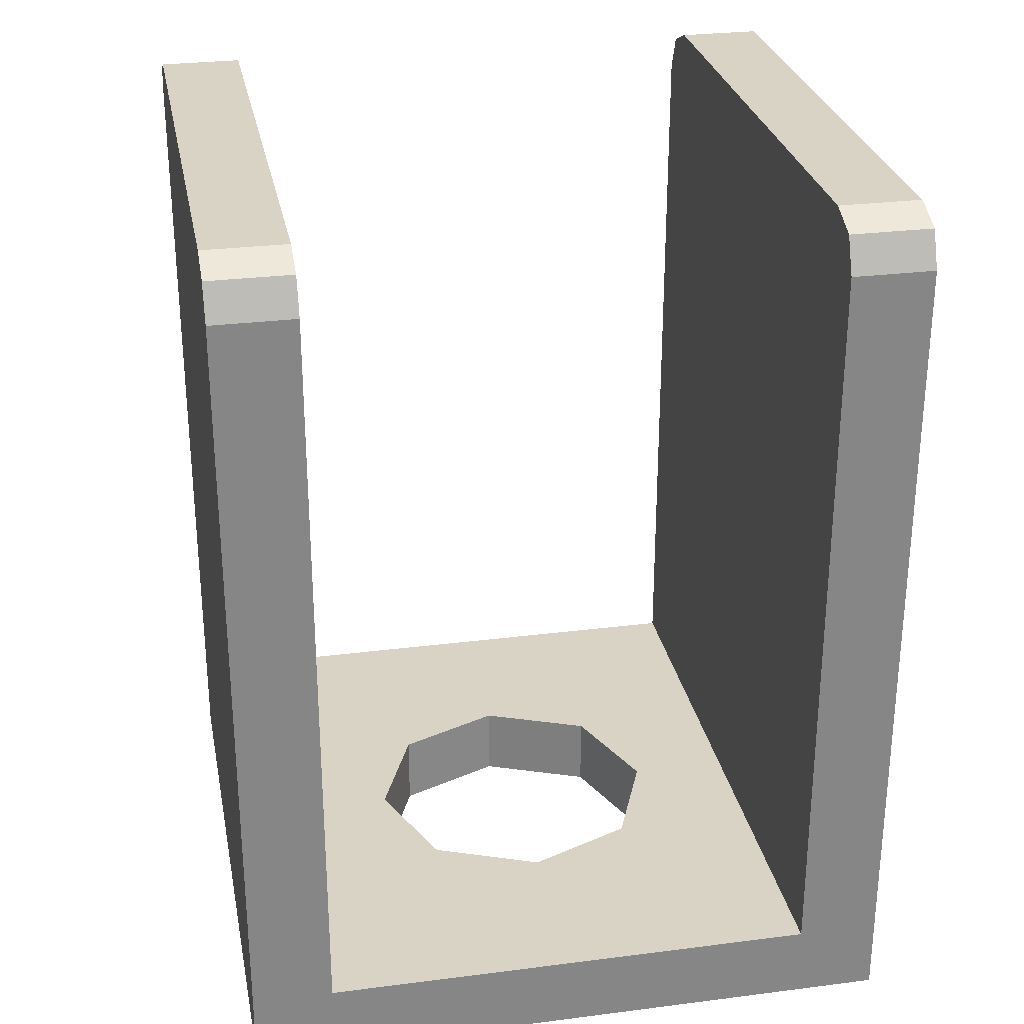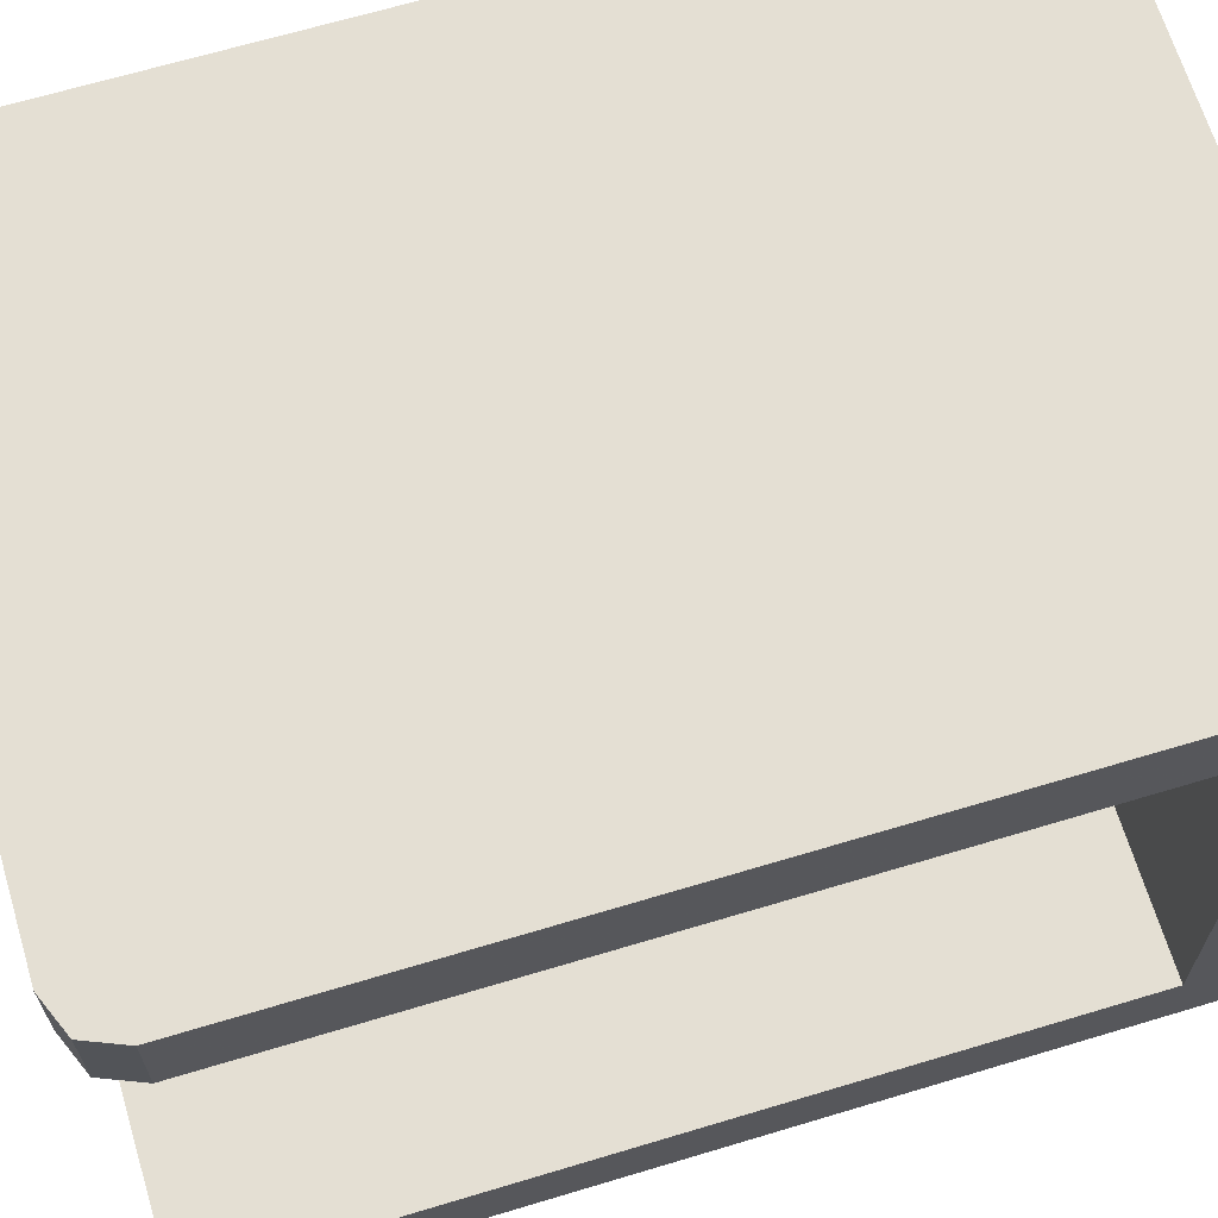
<metadata>
{"format":"obj","ext":"obj","renderer":"f3d","projection":"perspective","resolution":1024,"background":"white","views":[{"elev":28.3,"azim":79.1,"up":"+Y"},{"elev":66.5,"azim":-106.8,"up":"+Z"}]}
</metadata>
<code>
v 0.65 1.5 -0.65
v 0.6207 1.571 -0.65
v 0.55 1.6 -0.65
v -0.65 1.5 -0.65
v -0.6207 1.571 -0.65
v -0.55 1.6 -0.65
v -0.65 -0.15 -0.65
v -0.65 1.5 -0.65
v 0.65 1.5 -0.65
v 0.65 -0.15 -0.65
v 0.65 1.5 -0.65
v -0.65 1.5 -0.65
v -0.55 1.6 -0.65
v 0.55 1.6 -0.65
v -0.65 1.5 0.65
v -0.6207 1.571 0.65
v -0.55 1.6 0.65
v 0.65 1.5 0.65
v 0.6207 1.571 0.65
v 0.55 1.6 0.65
v 0.65 -0.15 0.65
v 0.65 1.5 0.65
v -0.65 1.5 0.65
v -0.65 -0.15 0.65
v -0.65 1.5 0.65
v 0.65 1.5 0.65
v 0.55 1.6 0.65
v -0.55 1.6 0.65
v 0.65 1.5 -0.5
v 0.6207 1.571 -0.5
v 0.55 1.6 -0.5
v -0.65 1.5 -0.5
v -0.6207 1.571 -0.5
v -0.55 1.6 -0.5
v 0.65 0 -0.5
v 0.65 1.5 -0.5
v -0.65 1.5 -0.5
v -0.65 0 -0.5
v 0.55 1.6 -0.5
v -0.55 1.6 -0.5
v -0.65 1.5 -0.5
v 0.65 1.5 -0.5
v -0.65 1.5 0.5
v -0.6207 1.571 0.5
v -0.55 1.6 0.5
v 0.65 1.5 0.5
v 0.6207 1.571 0.5
v 0.55 1.6 0.5
v -0.65 0 0.5
v -0.65 1.5 0.5
v 0.65 1.5 0.5
v 0.65 0 0.5
v -0.55 1.6 0.5
v 0.55 1.6 0.5
v 0.65 1.5 0.5
v -0.65 1.5 0.5
v 0.2121 -0.15 0.2121
v 0.3 -0.15 0
v 0.3 0 0
v 0.2121 0 0.2121
v 0 -0.15 0.3
v 0.2121 -0.15 0.2121
v 0.2121 0 0.2121
v 0 0 0.3
v -0.2121 -0.15 0.2121
v 0 -0.15 0.3
v 0 0 0.3
v -0.2121 0 0.2121
v -0.3 -0.15 0
v -0.2121 -0.15 0.2121
v -0.2121 0 0.2121
v -0.3 0 0
v -0.2121 -0.15 -0.2121
v -0.3 -0.15 0
v -0.3 0 0
v -0.2121 0 -0.2121
v 0 -0.15 -0.3
v -0.2121 -0.15 -0.2121
v -0.2121 0 -0.2121
v 0 0 -0.3
v 0.2121 -0.15 -0.2121
v 0 -0.15 -0.3
v 0 0 -0.3
v 0.2121 0 -0.2121
v 0.3 -0.15 0
v 0.2121 -0.15 -0.2121
v 0.2121 0 -0.2121
v 0.3 0 0
v 0.3 0 0.3
v 0.2121 0 0.2121
v 0.3 0 0
v 0.3 0 0.3
v 0 0 0.3
v 0.2121 0 0.2121
v -0.3 0 0.3
v -0.2121 0 0.2121
v 0 0 0.3
v -0.3 0 0.3
v -0.3 0 0
v -0.2121 0 0.2121
v -0.3 0 -0.3
v -0.2121 0 -0.2121
v -0.3 0 0
v -0.3 0 -0.3
v 0 0 -0.3
v -0.2121 0 -0.2121
v 0.3 0 -0.3
v 0.2121 0 -0.2121
v 0 0 -0.3
v 0.3 0 -0.3
v 0.3 0 0
v 0.2121 0 -0.2121
v 0.3 -0.15 0.3
v 0.2121 -0.15 0.2121
v 0.3 -0.15 0
v 0.3 -0.15 0.3
v 0 -0.15 0.3
v 0.2121 -0.15 0.2121
v -0.3 -0.15 0.3
v -0.2121 -0.15 0.2121
v 0 -0.15 0.3
v -0.3 -0.15 0.3
v -0.3 -0.15 0
v -0.2121 -0.15 0.2121
v -0.3 -0.15 -0.3
v -0.2121 -0.15 -0.2121
v -0.3 -0.15 0
v -0.3 -0.15 -0.3
v 0 -0.15 -0.3
v -0.2121 -0.15 -0.2121
v 0.3 -0.15 -0.3
v 0.2121 -0.15 -0.2121
v 0 -0.15 -0.3
v 0.3 -0.15 -0.3
v 0.3 -0.15 0
v 0.2121 -0.15 -0.2121
v -0.3 0 -0.3
v 0.3 0 -0.3
v 0.65 0 -0.5
v -0.65 0 -0.5
v -0.65 0 0.5
v 0.65 0 0.5
v 0.3 0 0.3
v -0.3 0 0.3
v -0.65 0 -0.5
v -0.65 0 0.5
v -0.3 0 0.3
v -0.3 0 -0.3
v 0.3 0 -0.3
v 0.3 0 0.3
v 0.65 0 0.5
v 0.65 0 -0.5
v -0.65 -0.15 -0.65
v 0.65 -0.15 -0.65
v 0.3 -0.15 -0.3
v -0.3 -0.15 -0.3
v -0.3 -0.15 0.3
v 0.3 -0.15 0.3
v 0.65 -0.15 0.65
v -0.65 -0.15 0.65
v -0.3 -0.15 -0.3
v -0.3 -0.15 0.3
v -0.65 -0.15 0.65
v -0.65 -0.15 -0.65
v 0.65 -0.15 -0.65
v 0.65 -0.15 0.65
v 0.3 -0.15 0.3
v 0.3 -0.15 -0.3
v -0.65 -0.15 0.65
v -0.65 0 0.5
v -0.65 0 -0.5
v -0.65 -0.15 -0.65
v 0.65 -0.15 -0.65
v 0.65 0 -0.5
v 0.65 0 0.5
v 0.65 -0.15 0.65
v 0.65 0 0.5
v 0.65 1.5 0.5
v 0.65 1.5 0.65
v 0.65 -0.15 0.65
v -0.65 -0.15 0.65
v -0.65 1.5 0.65
v -0.65 1.5 0.5
v -0.65 0 0.5
v 0.65 -0.15 -0.65
v 0.65 1.5 -0.65
v 0.65 1.5 -0.5
v 0.65 0 -0.5
v -0.65 0 -0.5
v -0.65 1.5 -0.5
v -0.65 1.5 -0.65
v -0.65 -0.15 -0.65
v 0.6207 1.571 0.5
v 0.65 1.5 0.5
v 0.65 1.5 0.65
v 0.6207 1.571 0.65
v 0.55 1.6 0.5
v 0.6207 1.571 0.5
v 0.6207 1.571 0.65
v 0.55 1.6 0.65
v -0.6207 1.571 -0.5
v -0.65 1.5 -0.5
v -0.65 1.5 -0.65
v -0.6207 1.571 -0.65
v -0.55 1.6 -0.5
v -0.6207 1.571 -0.5
v -0.6207 1.571 -0.65
v -0.55 1.6 -0.65
v -0.6207 1.571 0.5
v -0.65 1.5 0.5
v -0.65 1.5 0.65
v -0.6207 1.571 0.65
v -0.55 1.6 0.5
v -0.6207 1.571 0.5
v -0.6207 1.571 0.65
v -0.55 1.6 0.65
v 0.6207 1.571 -0.5
v 0.65 1.5 -0.5
v 0.65 1.5 -0.65
v 0.6207 1.571 -0.65
v 0.55 1.6 -0.5
v 0.6207 1.571 -0.5
v 0.6207 1.571 -0.65
v 0.55 1.6 -0.65
v -0.55 1.6 0.5
v -0.55 1.6 0.65
v 0.55 1.6 0.65
v 0.55 1.6 0.5
v -0.55 1.6 -0.65
v -0.55 1.6 -0.5
v 0.55 1.6 -0.5
v 0.55 1.6 -0.65
v 0.65 -0.15 -0.65
v 0.65 1.5 -0.65
v -0.65 1.5 -0.65
v -0.65 -0.15 -0.65
v -0.65 -0.15 -0.6625
v 0.65 -0.15 -0.6625
v 0.65 -0.15 -0.65
v -0.65 -0.15 -0.65
v -0.65 -0.15 -0.65
v -0.65 1.5 -0.65
v -0.65 1.5 -0.6625
v -0.65 -0.15 -0.6625
v 0.65 -0.15 -0.6625
v 0.65 1.5 -0.6625
v 0.65 1.5 -0.65
v 0.65 -0.15 -0.65
v -0.55 1.6 -0.65
v 0.55 1.6 -0.65
v 0.55 1.6 -0.6625
v -0.55 1.6 -0.6625
v -0.65 1.5 -0.65
v 0.65 1.5 -0.65
v 0.55 1.6 -0.65
v -0.55 1.6 -0.65
v 0.55 1.6 -0.65
v 0.6207 1.571 -0.65
v 0.65 1.5 -0.65
v 0.6207 1.571 -0.65
v 0.65 1.5 -0.65
v 0.65 1.5 -0.6625
v 0.6207 1.571 -0.6625
v 0.55 1.6 -0.65
v 0.6207 1.571 -0.65
v 0.6207 1.571 -0.6625
v 0.55 1.6 -0.6625
v -0.55 1.6 -0.65
v -0.6207 1.571 -0.65
v -0.65 1.5 -0.65
v -0.6207 1.571 -0.65
v -0.65 1.5 -0.65
v -0.65 1.5 -0.6625
v -0.6207 1.571 -0.6625
v -0.55 1.6 -0.65
v -0.6207 1.571 -0.65
v -0.6207 1.571 -0.6625
v -0.55 1.6 -0.6625
v -0.0144 0.5816 -0.6625
v -0.336 0.476 -0.6625
v -0.216 0.596 -0.6625
v -0.0144 0.6104 -0.6625
v -0.0144 0.6104 -0.6625
v -0.12 0.932 -0.6625
v 0 0.812 -0.6625
v 0 0.164 -0.6625
v -0.12 0.26 -0.6625
v 0 0.38 -0.6625
v -0.48 0.164 -0.6625
v -0.48 0.404 -0.6625
v -0.336 0.476 -0.6625
v -0.12 0.26 -0.6625
v -0.12 0.26 -0.6625
v -0.336 0.476 -0.6625
v -0.0144 0.5816 -0.6625
v -0.336 0.716 -0.6625
v -0.336 0.476 -0.6625
v -0.48 0.404 -0.6625
v -0.4493 0.6447 -0.6625
v -0.336 0.476 -0.6625
v -0.336 0.716 -0.6625
v -0.216 0.596 -0.6625
v -0.0144 0.6104 -0.6625
v -0.336 0.716 -0.6625
v -0.12 0.932 -0.6625
v -0.12 0.932 -0.6625
v -0.336 0.716 -0.6625
v -0.4493 0.6447 -0.6625
v -0.3583 0.8763 -0.6625
v 0 1.277 -0.6625
v -0.12 0.932 -0.6625
v -0.3583 0.8763 -0.6625
v -0.2102 1.09 -0.6625
v 0 0.812 -0.6625
v -0.12 0.932 -0.6625
v 0 1.277 -0.6625
v 0 0.164 -0.6625
v -0.48 0.164 -0.6625
v -0.12 0.26 -0.6625
v -0.216 0.596 -0.6625
v -0.336 0.716 -0.6625
v -0.0144 0.6104 -0.6625
v -0.0144 0.5816 -0.6625
v -0.0144 0.6104 -0.6625
v 0 0.812 -0.6625
v 0 0.38 -0.6625
v -0.12 0.26 -0.6625
v -0.0144 0.5816 -0.6625
v 0 0.38 -0.6625
v 0.0144 0.5816 -0.6625
v 0.336 0.476 -0.6625
v 0.216 0.596 -0.6625
v 0.0144 0.6104 -0.6625
v 0.0144 0.6104 -0.6625
v 0.12 0.932 -0.6625
v 0 0.812 -0.6625
v 0 0.164 -0.6625
v 0.12 0.26 -0.6625
v 0 0.38 -0.6625
v 0.48 0.164 -0.6625
v 0.48 0.404 -0.6625
v 0.336 0.476 -0.6625
v 0.12 0.26 -0.6625
v 0.12 0.26 -0.6625
v 0.336 0.476 -0.6625
v 0.0144 0.5816 -0.6625
v 0.336 0.716 -0.6625
v 0.336 0.476 -0.6625
v 0.48 0.404 -0.6625
v 0.4493 0.6447 -0.6625
v 0.336 0.476 -0.6625
v 0.336 0.716 -0.6625
v 0.216 0.596 -0.6625
v 0.0144 0.6104 -0.6625
v 0.336 0.716 -0.6625
v 0.12 0.932 -0.6625
v 0.12 0.932 -0.6625
v 0.336 0.716 -0.6625
v 0.4493 0.6447 -0.6625
v 0.3583 0.8763 -0.6625
v 0 1.277 -0.6625
v 0.12 0.932 -0.6625
v 0.3583 0.8763 -0.6625
v 0.2102 1.09 -0.6625
v 0 0.812 -0.6625
v 0.12 0.932 -0.6625
v 0 1.277 -0.6625
v 0 0.164 -0.6625
v 0.48 0.164 -0.6625
v 0.12 0.26 -0.6625
v 0.216 0.596 -0.6625
v 0.336 0.716 -0.6625
v 0.0144 0.6104 -0.6625
v 0.0144 0.5816 -0.6625
v 0.0144 0.6104 -0.6625
v 0 0.812 -0.6625
v 0 0.38 -0.6625
v 0.12 0.26 -0.6625
v 0.0144 0.5816 -0.6625
v 0 0.38 -0.6625
v -0.65 1.5 -0.6625
v -0.6207 1.571 -0.6625
v -0.55 1.6 -0.6625
v 0.55 1.6 -0.6625
v 0.6207 1.571 -0.6625
v 0.65 1.5 -0.6625
v -0.65 1.5 -0.6625
v 0 1.277 -0.6625
v -0.2102 1.09 -0.6625
v -0.65 1.5 -0.6625
v -0.2102 1.09 -0.6625
v -0.3583 0.8763 -0.6625
v -0.65 1.5 -0.6625
v -0.3583 0.8763 -0.6625
v -0.4493 0.6447 -0.6625
v -0.65 1.5 -0.6625
v -0.4493 0.6447 -0.6625
v -0.48 0.404 -0.6625
v -0.65 -0.15 -0.6625
v -0.65 -0.15 -0.6625
v -0.48 0.404 -0.6625
v -0.48 0.164 -0.6625
v 0.3583 0.8763 -0.6625
v 0.2102 1.09 -0.6625
v 0.65 1.5 -0.6625
v 0.65 1.5 -0.6625
v 0.4493 0.6447 -0.6625
v 0.3583 0.8763 -0.6625
v 0.48 0.404 -0.6625
v 0.4493 0.6447 -0.6625
v 0.65 1.5 -0.6625
v 0.65 1.5 -0.6625
v 0.65 -0.15 -0.6625
v 0.48 0.164 -0.6625
v 0.48 0.404 -0.6625
v 0.65 -0.15 -0.6625
v -0.65 -0.15 -0.6625
v -0.48 0.164 -0.6625
v 0 0.164 -0.6625
v -0.65 1.5 -0.6625
v -0.55 1.6 -0.6625
v 0.55 1.6 -0.6625
v 0 1.277 -0.6625
v 0 1.277 -0.6625
v 0.55 1.6 -0.6625
v 0.65 1.5 -0.6625
v 0.2102 1.09 -0.6625
v 0.65 -0.15 -0.6625
v 0 0.164 -0.6625
v 0.48 0.164 -0.6625
v -0.65 -0.15 0.65
v -0.65 1.5 0.65
v 0.65 1.5 0.65
v 0.65 -0.15 0.65
v 0.65 -0.15 0.6625
v -0.65 -0.15 0.6625
v -0.65 -0.15 0.65
v 0.65 -0.15 0.65
v 0.65 -0.15 0.65
v 0.65 1.5 0.65
v 0.65 1.5 0.6625
v 0.65 -0.15 0.6625
v -0.65 -0.15 0.6625
v -0.65 1.5 0.6625
v -0.65 1.5 0.65
v -0.65 -0.15 0.65
v 0.55 1.6 0.65
v -0.55 1.6 0.65
v -0.55 1.6 0.6625
v 0.55 1.6 0.6625
v 0.65 1.5 0.65
v -0.65 1.5 0.65
v -0.55 1.6 0.65
v 0.55 1.6 0.65
v -0.55 1.6 0.65
v -0.6207 1.571 0.65
v -0.65 1.5 0.65
v -0.6207 1.571 0.65
v -0.65 1.5 0.65
v -0.65 1.5 0.6625
v -0.6207 1.571 0.6625
v -0.55 1.6 0.65
v -0.6207 1.571 0.65
v -0.6207 1.571 0.6625
v -0.55 1.6 0.6625
v 0.55 1.6 0.65
v 0.6207 1.571 0.65
v 0.65 1.5 0.65
v 0.6207 1.571 0.65
v 0.65 1.5 0.65
v 0.65 1.5 0.6625
v 0.6207 1.571 0.6625
v 0.55 1.6 0.65
v 0.6207 1.571 0.65
v 0.6207 1.571 0.6625
v 0.55 1.6 0.6625
v 0.0144 0.5816 0.6625
v 0.336 0.476 0.6625
v 0.216 0.596 0.6625
v 0.0144 0.6104 0.6625
v 0.0144 0.6104 0.6625
v 0.12 0.932 0.6625
v 0 0.812 0.6625
v 0 0.164 0.6625
v 0.12 0.26 0.6625
v 0 0.38 0.6625
v 0.48 0.164 0.6625
v 0.48 0.404 0.6625
v 0.336 0.476 0.6625
v 0.12 0.26 0.6625
v 0.12 0.26 0.6625
v 0.336 0.476 0.6625
v 0.0144 0.5816 0.6625
v 0.336 0.716 0.6625
v 0.336 0.476 0.6625
v 0.48 0.404 0.6625
v 0.4493 0.6447 0.6625
v 0.336 0.476 0.6625
v 0.336 0.716 0.6625
v 0.216 0.596 0.6625
v 0.0144 0.6104 0.6625
v 0.336 0.716 0.6625
v 0.12 0.932 0.6625
v 0.12 0.932 0.6625
v 0.336 0.716 0.6625
v 0.4493 0.6447 0.6625
v 0.3583 0.8763 0.6625
v 0 1.277 0.6625
v 0.12 0.932 0.6625
v 0.3583 0.8763 0.6625
v 0.2102 1.09 0.6625
v 0 0.812 0.6625
v 0.12 0.932 0.6625
v 0 1.277 0.6625
v 0 0.164 0.6625
v 0.48 0.164 0.6625
v 0.12 0.26 0.6625
v 0.216 0.596 0.6625
v 0.336 0.716 0.6625
v 0.0144 0.6104 0.6625
v 0.0144 0.5816 0.6625
v 0.0144 0.6104 0.6625
v 0 0.812 0.6625
v 0 0.38 0.6625
v 0.12 0.26 0.6625
v 0.0144 0.5816 0.6625
v 0 0.38 0.6625
v -0.0144 0.5816 0.6625
v -0.336 0.476 0.6625
v -0.216 0.596 0.6625
v -0.0144 0.6104 0.6625
v -0.0144 0.6104 0.6625
v -0.12 0.932 0.6625
v 0 0.812 0.6625
v 0 0.164 0.6625
v -0.12 0.26 0.6625
v 0 0.38 0.6625
v -0.48 0.164 0.6625
v -0.48 0.404 0.6625
v -0.336 0.476 0.6625
v -0.12 0.26 0.6625
v -0.12 0.26 0.6625
v -0.336 0.476 0.6625
v -0.0144 0.5816 0.6625
v -0.336 0.716 0.6625
v -0.336 0.476 0.6625
v -0.48 0.404 0.6625
v -0.4493 0.6447 0.6625
v -0.336 0.476 0.6625
v -0.336 0.716 0.6625
v -0.216 0.596 0.6625
v -0.0144 0.6104 0.6625
v -0.336 0.716 0.6625
v -0.12 0.932 0.6625
v -0.12 0.932 0.6625
v -0.336 0.716 0.6625
v -0.4493 0.6447 0.6625
v -0.3583 0.8763 0.6625
v 0 1.277 0.6625
v -0.12 0.932 0.6625
v -0.3583 0.8763 0.6625
v -0.2102 1.09 0.6625
v 0 0.812 0.6625
v -0.12 0.932 0.6625
v 0 1.277 0.6625
v 0 0.164 0.6625
v -0.48 0.164 0.6625
v -0.12 0.26 0.6625
v -0.216 0.596 0.6625
v -0.336 0.716 0.6625
v -0.0144 0.6104 0.6625
v -0.0144 0.5816 0.6625
v -0.0144 0.6104 0.6625
v 0 0.812 0.6625
v 0 0.38 0.6625
v -0.12 0.26 0.6625
v -0.0144 0.5816 0.6625
v 0 0.38 0.6625
v 0.65 1.5 0.6625
v 0.6207 1.571 0.6625
v 0.55 1.6 0.6625
v -0.55 1.6 0.6625
v -0.6207 1.571 0.6625
v -0.65 1.5 0.6625
v 0.65 1.5 0.6625
v 0 1.277 0.6625
v 0.2102 1.09 0.6625
v 0.65 1.5 0.6625
v 0.2102 1.09 0.6625
v 0.3583 0.8763 0.6625
v 0.65 1.5 0.6625
v 0.3583 0.8763 0.6625
v 0.4493 0.6447 0.6625
v 0.65 1.5 0.6625
v 0.4493 0.6447 0.6625
v 0.48 0.404 0.6625
v 0.65 -0.15 0.6625
v 0.65 -0.15 0.6625
v 0.48 0.404 0.6625
v 0.48 0.164 0.6625
v -0.3583 0.8763 0.6625
v -0.2102 1.09 0.6625
v -0.65 1.5 0.6625
v -0.65 1.5 0.6625
v -0.4493 0.6447 0.6625
v -0.3583 0.8763 0.6625
v -0.48 0.404 0.6625
v -0.4493 0.6447 0.6625
v -0.65 1.5 0.6625
v -0.65 1.5 0.6625
v -0.65 -0.15 0.6625
v -0.48 0.164 0.6625
v -0.48 0.404 0.6625
v -0.65 -0.15 0.6625
v 0.65 -0.15 0.6625
v 0.48 0.164 0.6625
v 0 0.164 0.6625
v 0.65 1.5 0.6625
v 0.55 1.6 0.6625
v -0.55 1.6 0.6625
v 0 1.277 0.6625
v 0 1.277 0.6625
v -0.55 1.6 0.6625
v -0.65 1.5 0.6625
v -0.2102 1.09 0.6625
v -0.65 -0.15 0.6625
v 0 0.164 0.6625
v -0.48 0.164 0.6625
g mesh2736095
f 1 3 2
g mesh2736097
f 4 5 6
f 7 8 9
f 9 10 7
f 11 12 13
f 13 14 11
g mesh2736100
f 15 17 16
g mesh2736102
f 18 19 20
f 21 22 23
f 23 24 21
f 25 26 27
f 27 28 25
g mesh2736106
f 29 30 31
g mesh2736108
f 32 34 33
g mesh2736110
f 35 36 37
f 37 38 35
f 39 40 41
f 41 42 39
g mesh2736112
f 43 44 45
g mesh2736114
f 46 48 47
g mesh2736116
f 49 50 51
f 51 52 49
f 53 54 55
f 55 56 53
g mesh2736121
f 57 59 58
f 59 57 60
f 61 63 62
f 63 61 64
f 65 67 66
f 67 65 68
f 69 71 70
f 71 69 72
f 73 75 74
f 75 73 76
f 77 79 78
f 79 77 80
f 81 83 82
f 83 81 84
f 85 87 86
f 87 85 88
g mesh2736125
f 89 91 90
f 92 94 93
f 95 97 96
f 98 100 99
f 101 103 102
f 104 106 105
f 107 109 108
f 110 112 111
g mesh2736127
f 113 114 115
f 116 117 118
f 119 120 121
f 122 123 124
f 125 126 127
f 128 129 130
f 131 132 133
f 134 135 136
f 137 138 139
f 139 140 137
f 141 142 143
f 143 144 141
f 145 146 147
f 147 148 145
f 149 150 151
f 151 152 149
f 153 154 155
f 155 156 153
f 157 158 159
f 159 160 157
f 161 162 163
f 163 164 161
f 165 166 167
f 167 168 165
f 169 170 171
f 171 172 169
f 173 174 175
f 175 176 173
g mesh2736129
f 177 178 179
f 179 180 177
f 181 182 183
f 183 184 181
f 185 186 187
f 187 188 185
f 189 190 191
f 191 192 189
g mesh2736132
f 193 195 194
f 195 193 196
f 197 199 198
f 199 197 200
g mesh2736138
f 201 203 202
f 203 201 204
f 205 207 206
f 207 205 208
g mesh2736144
f 209 210 211
f 211 212 209
f 213 214 215
f 215 216 213
g mesh2736150
f 217 218 219
f 219 220 217
f 221 222 223
f 223 224 221
g mesh2736154
f 225 226 227
f 227 228 225
g mesh2736156
f 229 230 231
f 231 232 229
g mesh2736161
f 233 234 235
f 235 236 233
f 237 238 239
f 239 240 237
f 241 242 243
f 243 244 241
f 245 246 247
f 247 248 245
f 249 250 251
f 251 252 249
f 253 254 255
f 255 256 253
g mesh2736162
f 257 259 258
g mesh2736164
f 260 261 262
f 262 263 260
f 264 265 266
f 266 267 264
g mesh2736166
f 268 269 270
g mesh2736168
f 271 273 272
f 273 271 274
f 275 277 276
f 277 275 278
g mesh2736171
f 279 280 281
f 281 282 279
f 283 284 285
f 286 287 288
f 289 290 291
f 291 292 289
f 293 294 295
f 296 297 298
f 298 299 296
f 300 301 302
f 303 304 305
f 306 307 308
f 308 309 306
f 310 311 312
f 312 313 310
f 314 315 316
f 317 318 319
f 320 321 322
f 323 324 325
f 325 326 323
f 327 328 329
g mesh2736173
f 330 332 331
f 332 330 333
f 334 336 335
f 337 339 338
f 340 342 341
f 342 340 343
f 344 346 345
f 347 349 348
f 349 347 350
f 351 353 352
f 354 356 355
f 357 359 358
f 359 357 360
f 361 363 362
f 363 361 364
f 365 367 366
f 368 370 369
f 371 373 372
f 374 376 375
f 376 374 377
f 378 380 379
g mesh2736175
f 381 382 383
g mesh2736177
f 384 385 386
f 387 388 389
f 390 391 392
f 393 394 395
f 396 397 398
f 398 399 396
f 400 401 402
f 403 404 405
f 406 407 408
f 409 410 411
f 412 413 414
f 414 415 412
f 416 417 418
f 418 419 416
f 420 421 422
f 422 423 420
f 424 425 426
f 426 427 424
f 428 429 430
g mesh2736181
f 431 432 433
f 433 434 431
f 435 436 437
f 437 438 435
f 439 440 441
f 441 442 439
f 443 444 445
f 445 446 443
f 447 448 449
f 449 450 447
f 451 452 453
f 453 454 451
g mesh2736182
f 455 457 456
g mesh2736184
f 458 459 460
f 460 461 458
f 462 463 464
f 464 465 462
g mesh2736186
f 466 467 468
g mesh2736188
f 469 471 470
f 471 469 472
f 473 475 474
f 475 473 476
g mesh2736191
f 477 478 479
f 479 480 477
f 481 482 483
f 484 485 486
f 487 488 489
f 489 490 487
f 491 492 493
f 494 495 496
f 496 497 494
f 498 499 500
f 501 502 503
f 504 505 506
f 506 507 504
f 508 509 510
f 510 511 508
f 512 513 514
f 515 516 517
f 518 519 520
f 521 522 523
f 523 524 521
f 525 526 527
g mesh2736193
f 528 530 529
f 530 528 531
f 532 534 533
f 535 537 536
f 538 540 539
f 540 538 541
f 542 544 543
f 545 547 546
f 547 545 548
f 549 551 550
f 552 554 553
f 555 557 556
f 557 555 558
f 559 561 560
f 561 559 562
f 563 565 564
f 566 568 567
f 569 571 570
f 572 574 573
f 574 572 575
f 576 578 577
g mesh2736195
f 579 580 581
g mesh2736197
f 582 583 584
f 585 586 587
f 588 589 590
f 591 592 593
f 594 595 596
f 596 597 594
f 598 599 600
f 601 602 603
f 604 605 606
f 607 608 609
f 610 611 612
f 612 613 610
f 614 615 616
f 616 617 614
f 618 619 620
f 620 621 618
f 622 623 624
f 624 625 622
f 626 627 628

</code>
